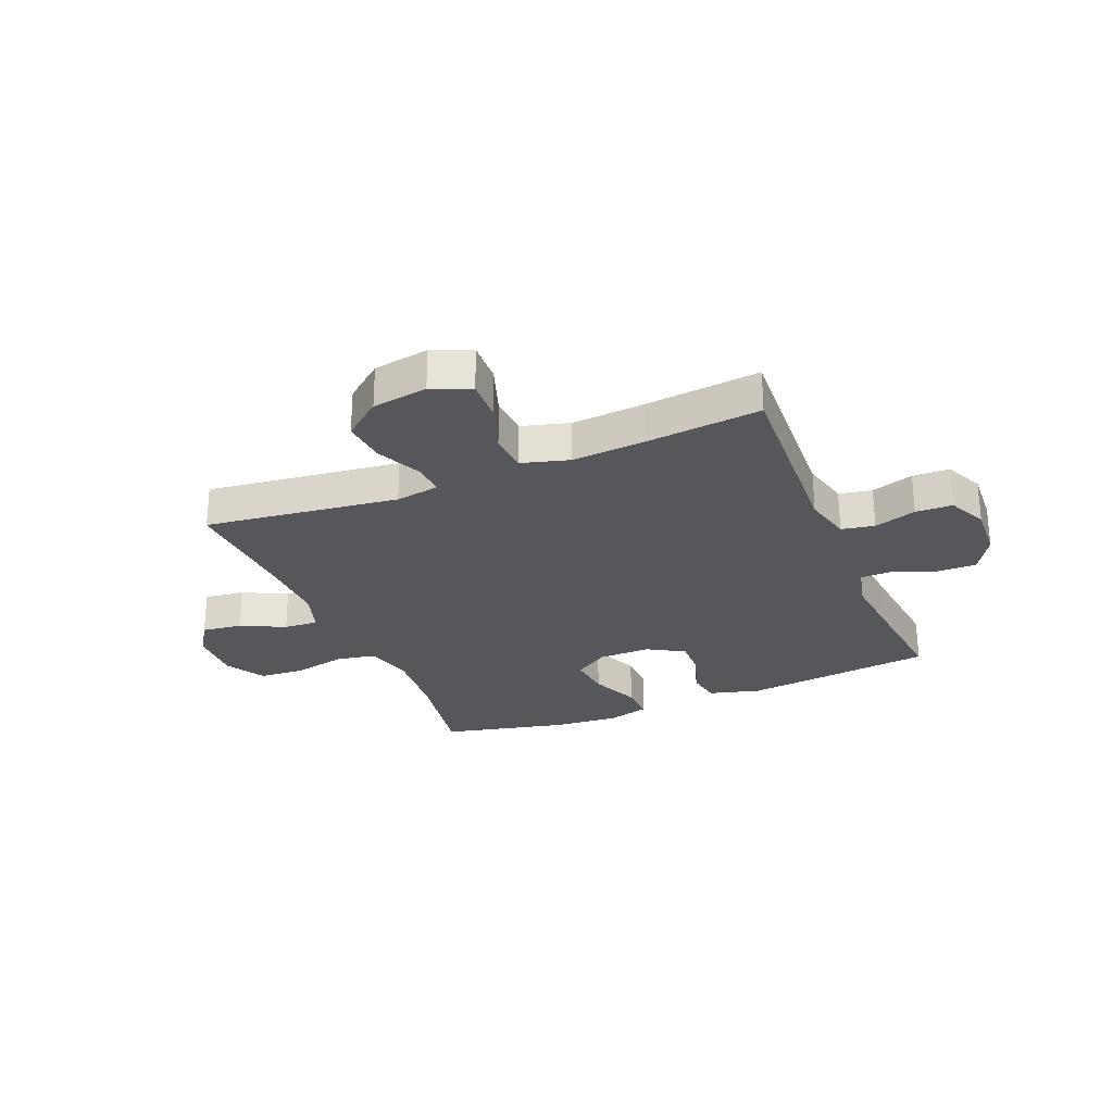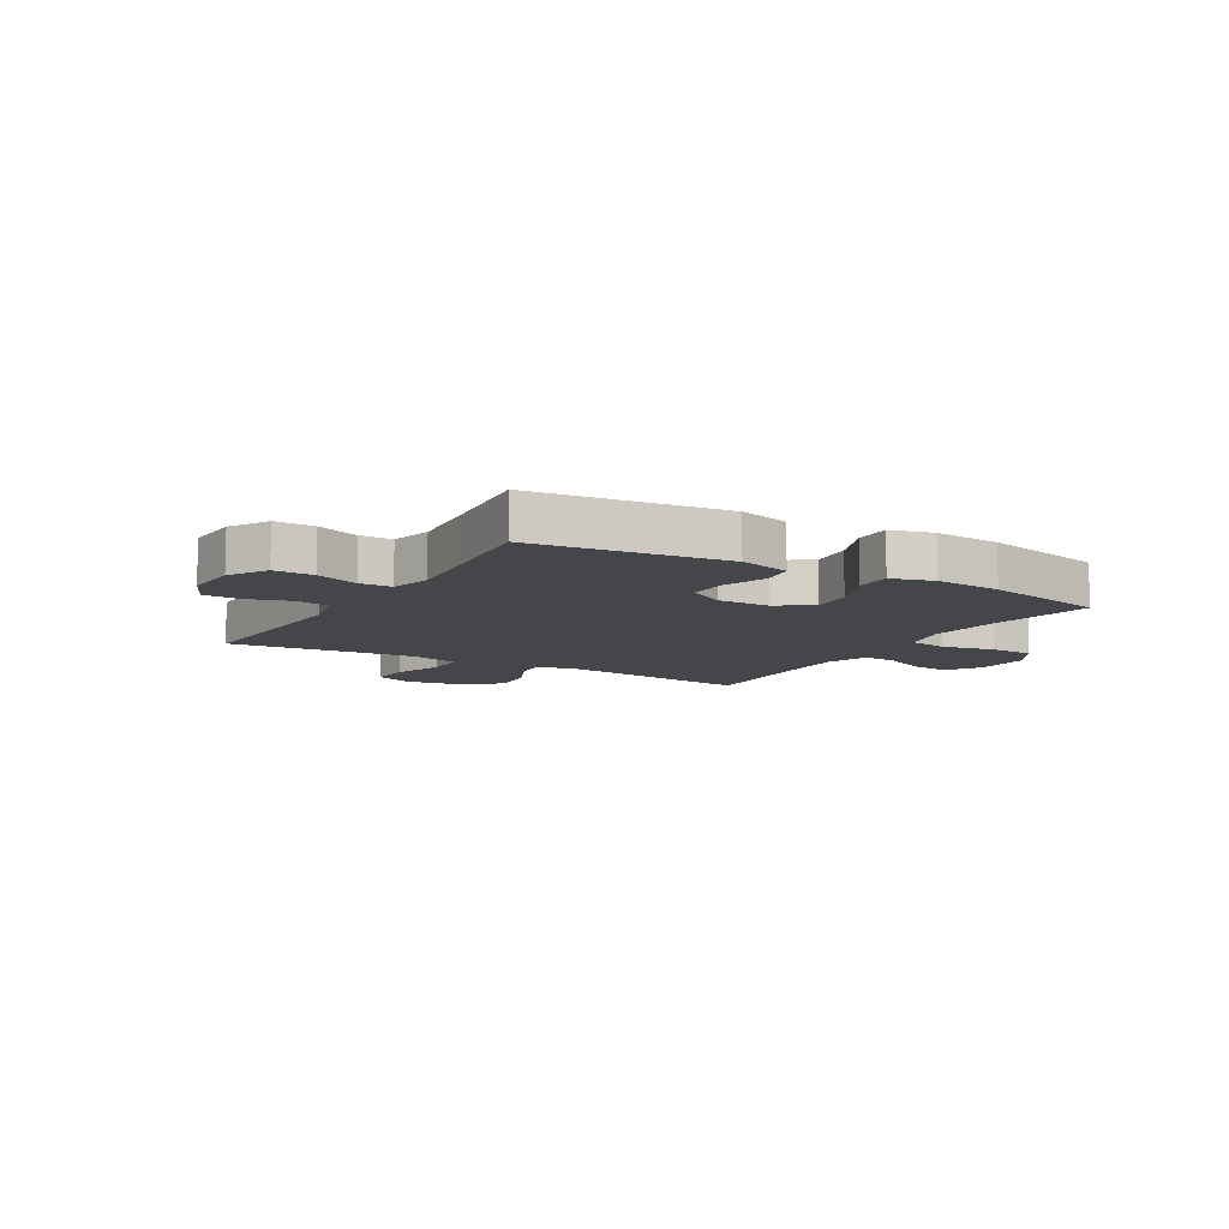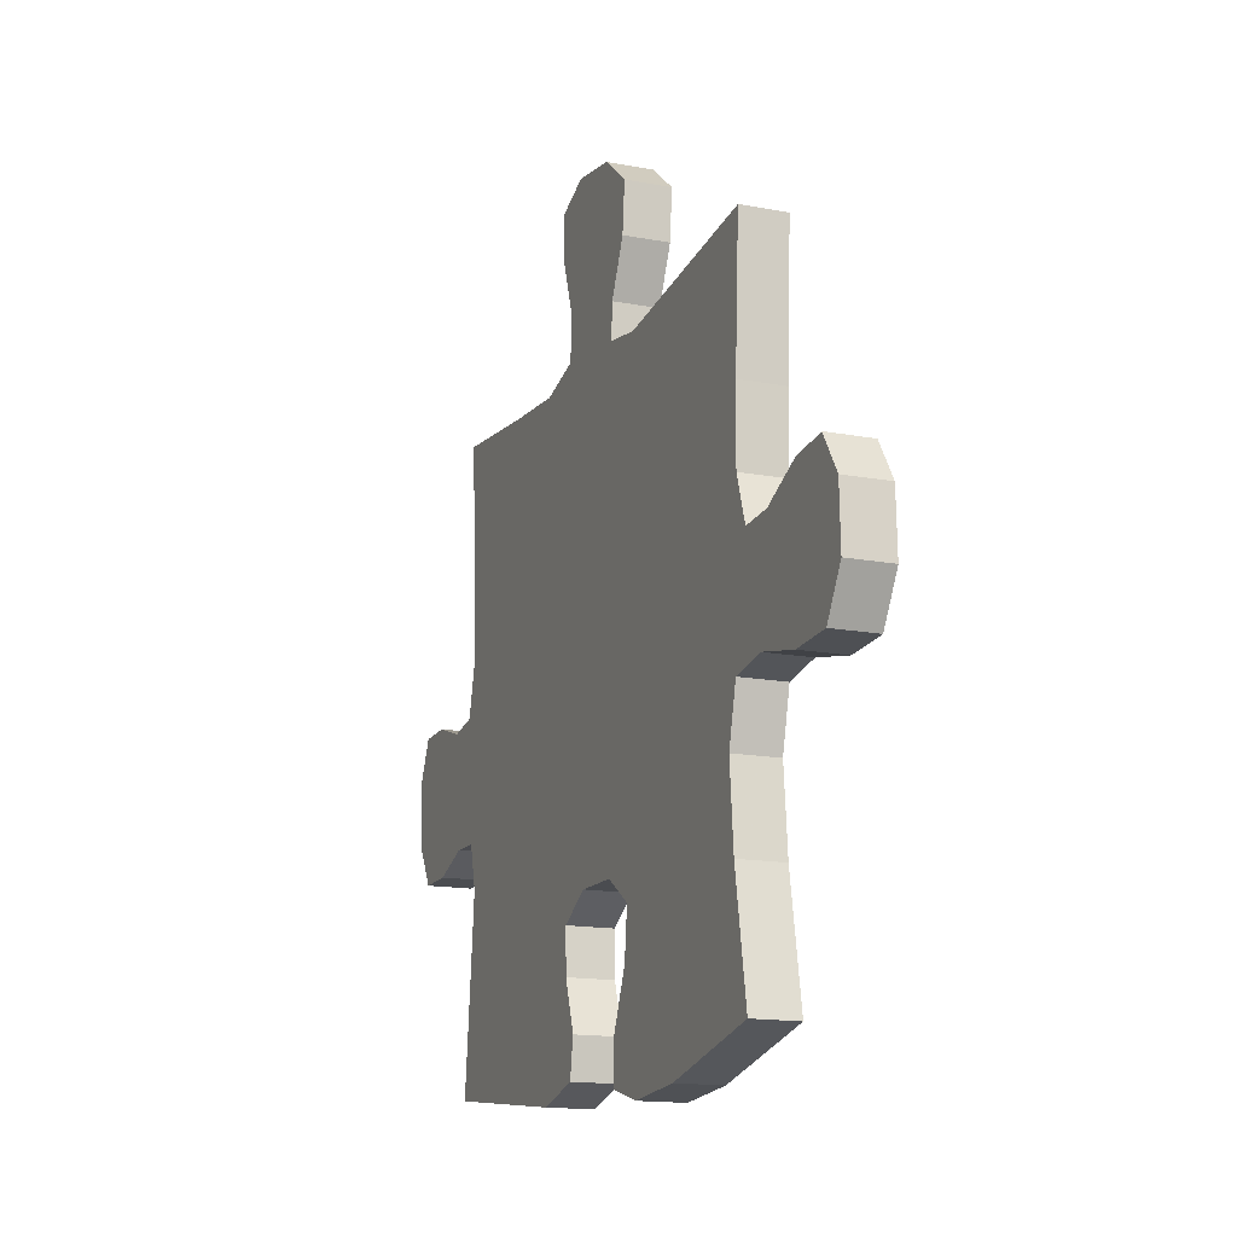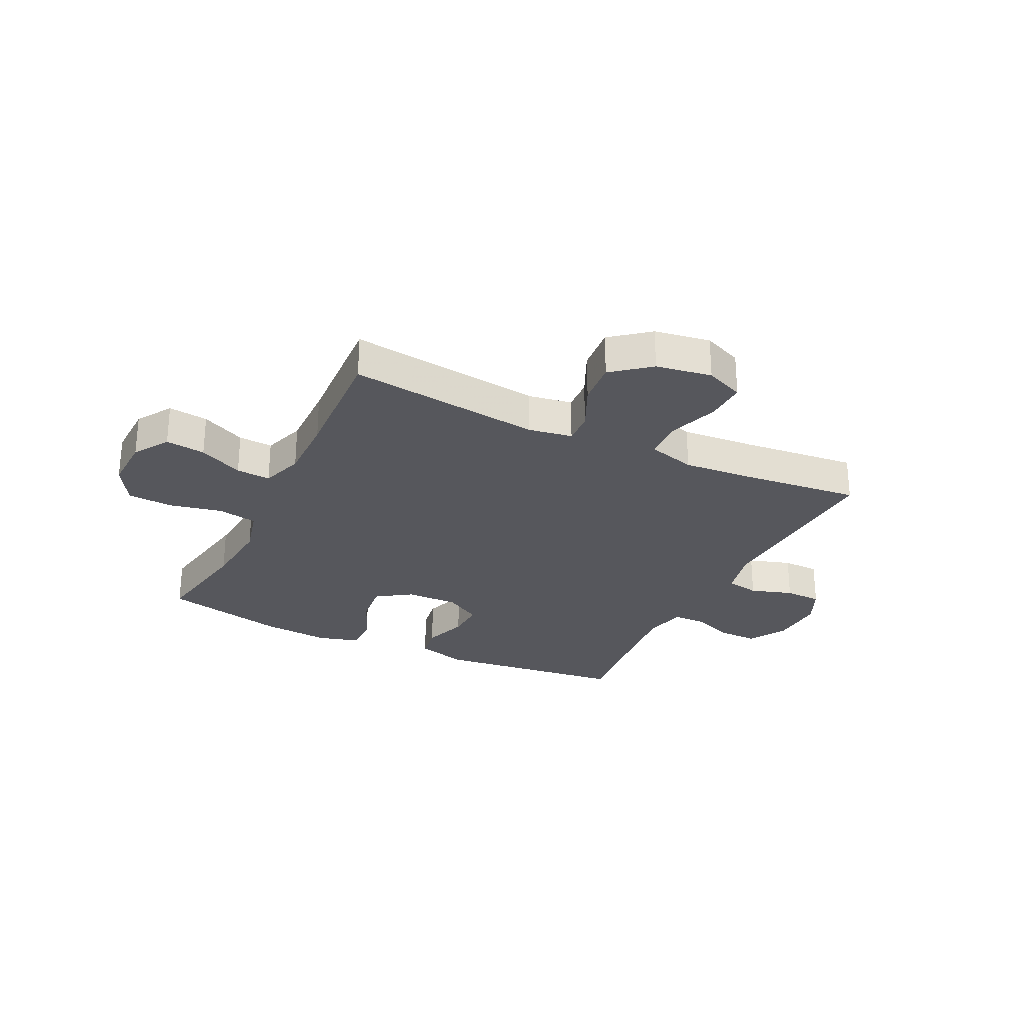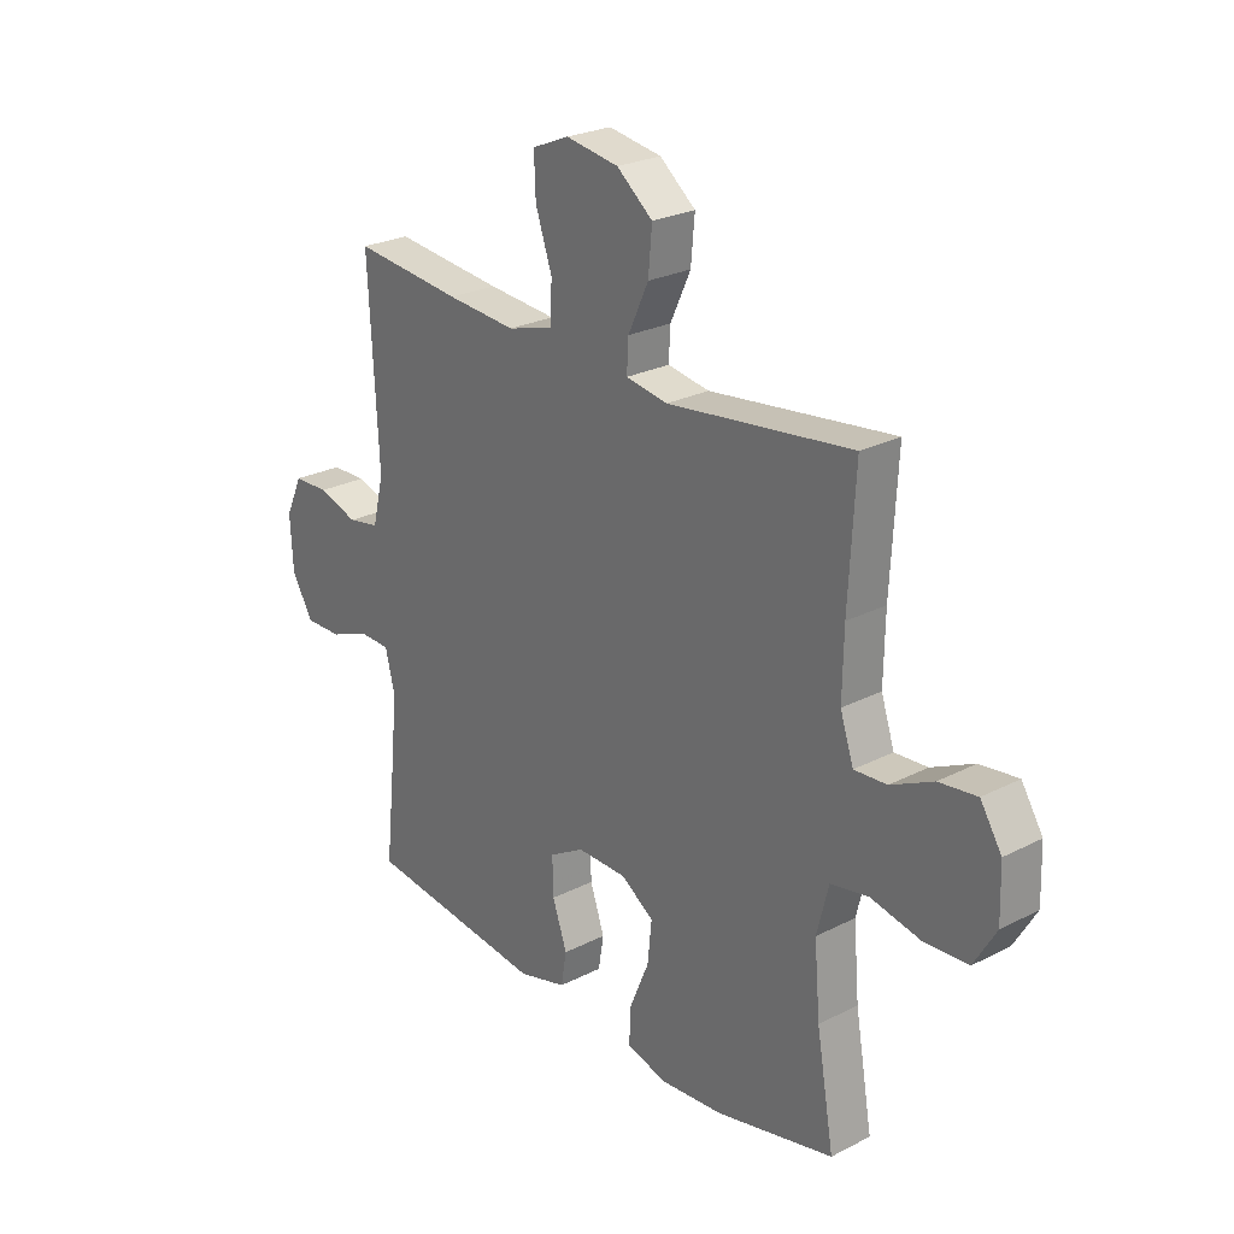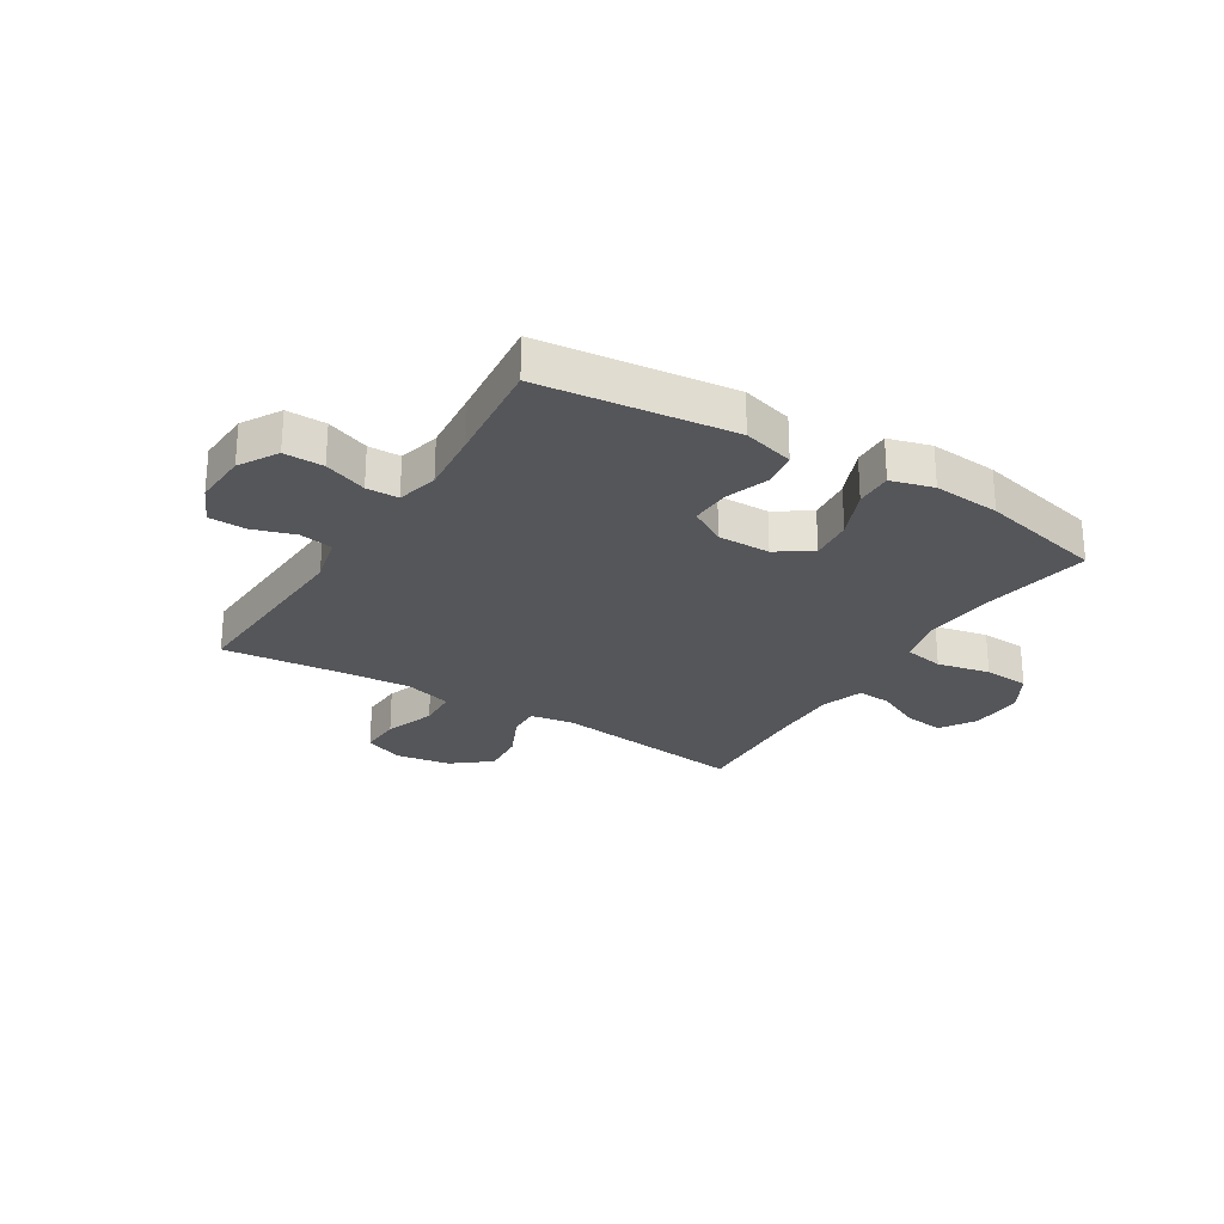
<metadata>
{"format":"obj","ext":"obj","renderer":"f3d","projection":"perspective","resolution":1024,"background":"white","views":[{"elev":-27.2,"azim":22.4,"up":"+Y"},{"elev":-9.6,"azim":149.4,"up":"+Y"},{"elev":-15.3,"azim":-111.7,"up":"+Z"},{"elev":-27.5,"azim":-25.9,"up":"+Y"},{"elev":25.3,"azim":-129.6,"up":"+Z"},{"elev":-25.9,"azim":148.2,"up":"+Y"}]}
</metadata>
<code>
v -0.5 0.07 -0.5
v -0.467 0.07 -0.31
v -0.456 0.07 -0.182
v -0.478 0.07 -0.094
v -0.549 0.07 -0.081
v -0.643 0.07 -0.101
v -0.724 0.07 -0.096
v -0.765 0.07 -0.026
v -0.762 0.07 0.071
v -0.722 0.07 0.134
v -0.651 0.07 0.125
v -0.572 0.07 0.087
v -0.511 0.07 0.083
v -0.486 0.07 0.158
v -0.488 0.07 0.276
v -0.5 0.07 0.5
v -0.155 0.07 0.457
v -0.077 0.07 0.47
v -0.08 0.07 0.527
v -0.118 0.07 0.609
v -0.125 0.07 0.688
v -0.058 0.07 0.742
v 0.041 0.07 0.758
v 0.11 0.07 0.729
v 0.107 0.07 0.655
v 0.076 0.07 0.564
v 0.08 0.07 0.493
v 0.165 0.07 0.469
v 0.295 0.07 0.479
v 0.5 0.07 0.5
v 0.482 0.07 0.156
v 0.503 0.07 0.07
v 0.562 0.07 0.059
v 0.637 0.07 0.083
v 0.703 0.07 0.081
v 0.735 0.07 0.012
v 0.73 0.07 -0.085
v 0.69 0.07 -0.153
v 0.62 0.07 -0.152
v 0.544 0.07 -0.123
v 0.487 0.07 -0.124
v 0.469 0.07 -0.197
v 0.48 0.07 -0.311
v 0.5 0.07 -0.5
v 0.16 0.07 -0.54
v 0.069 0.07 -0.515
v 0.059 0.07 -0.454
v 0.086 0.07 -0.375
v 0.088 0.07 -0.305
v 0.023 0.07 -0.267
v -0.07 0.07 -0.268
v -0.132 0.07 -0.309
v -0.124 0.07 -0.386
v -0.087 0.07 -0.474
v -0.085 0.07 -0.54
v -0.16 0.07 -0.561
v -0.279 0.07 -0.551
v -0.5 0 -0.5
v -0.467 0 -0.31
v -0.456 0 -0.182
v -0.478 0 -0.094
v -0.549 0 -0.081
v -0.643 0 -0.101
v -0.724 0 -0.096
v -0.765 0 -0.026
v -0.762 0 0.071
v -0.722 0 0.134
v -0.651 0 0.125
v -0.572 0 0.087
v -0.511 0 0.083
v -0.486 0 0.158
v -0.488 0 0.276
v -0.5 0 0.5
v -0.155 0 0.457
v -0.077 0 0.47
v -0.08 0 0.527
v -0.118 0 0.609
v -0.125 0 0.688
v -0.058 0 0.742
v 0.041 0 0.758
v 0.11 0 0.729
v 0.107 0 0.655
v 0.076 0 0.564
v 0.08 0 0.493
v 0.165 0 0.469
v 0.295 0 0.479
v 0.5 0 0.5
v 0.482 0 0.156
v 0.503 0 0.07
v 0.562 0 0.059
v 0.637 0 0.083
v 0.703 0 0.081
v 0.735 0 0.012
v 0.73 0 -0.085
v 0.69 0 -0.153
v 0.62 0 -0.152
v 0.544 0 -0.123
v 0.487 0 -0.124
v 0.469 0 -0.197
v 0.48 0 -0.311
v 0.5 0 -0.5
v 0.16 0 -0.54
v 0.069 0 -0.515
v 0.059 0 -0.454
v 0.086 0 -0.375
v 0.088 0 -0.305
v 0.023 0 -0.267
v -0.07 0 -0.268
v -0.132 0 -0.309
v -0.124 0 -0.386
v -0.087 0 -0.474
v -0.085 0 -0.54
v -0.16 0 -0.561
v -0.279 0 -0.551
f 57 1 2
f 56 57 2
f 55 56 2
f 54 55 2
f 53 54 2
f 52 53 2 3
f 51 52 3 4
f 50 51 4
f 46 47 48
f 45 46 48
f 44 45 48
f 43 44 48
f 42 43 48 49
f 41 42 49 50
f 38 39 40
f 37 38 40
f 36 37 40
f 35 36 40
f 34 35 40
f 33 34 40
f 32 33 40 41
f 41 50 4
f 32 41 4
f 31 32 4
f 24 25 26
f 23 24 26
f 22 23 26
f 21 22 26
f 20 21 26
f 19 20 26
f 18 19 26 27
f 17 18 27 28
f 15 16 17
f 14 15 17 28
f 10 11 12
f 9 10 12
f 8 9 12
f 7 8 12
f 6 7 12
f 5 6 12
f 5 12 13
f 5 13 14
f 4 5 14
f 31 4 14
f 30 31 14
f 29 30 14
f 14 28 29
f 59 58 114
f 59 114 113
f 59 113 112
f 59 112 111
f 59 111 110
f 60 59 110 109
f 61 60 109 108
f 61 108 107
f 105 104 103
f 105 103 102
f 105 102 101
f 105 101 100
f 106 105 100 99
f 107 106 99 98
f 97 96 95
f 97 95 94
f 97 94 93
f 97 93 92
f 97 92 91
f 97 91 90
f 98 97 90 89
f 61 107 98
f 61 98 89
f 61 89 88
f 83 82 81
f 83 81 80
f 83 80 79
f 83 79 78
f 83 78 77
f 83 77 76
f 84 83 76 75
f 85 84 75 74
f 74 73 72
f 85 74 72 71
f 69 68 67
f 69 67 66
f 69 66 65
f 69 65 64
f 69 64 63
f 69 63 62
f 70 69 62
f 71 70 62
f 71 62 61
f 71 61 88
f 71 88 87
f 71 87 86
f 86 85 71
f 1 58 59 2
f 2 59 60 3
f 3 60 61 4
f 4 61 62 5
f 5 62 63 6
f 6 63 64 7
f 7 64 65 8
f 8 65 66 9
f 9 66 67 10
f 10 67 68 11
f 11 68 69 12
f 12 69 70 13
f 13 70 71 14
f 14 71 72 15
f 15 72 73 16
f 16 73 74 17
f 17 74 75 18
f 18 75 76 19
f 19 76 77 20
f 20 77 78 21
f 21 78 79 22
f 22 79 80 23
f 23 80 81 24
f 24 81 82 25
f 25 82 83 26
f 26 83 84 27
f 27 84 85 28
f 28 85 86 29
f 29 86 87 30
f 30 87 88 31
f 31 88 89 32
f 32 89 90 33
f 33 90 91 34
f 34 91 92 35
f 35 92 93 36
f 36 93 94 37
f 37 94 95 38
f 38 95 96 39
f 39 96 97 40
f 40 97 98 41
f 41 98 99 42
f 42 99 100 43
f 43 100 101 44
f 44 101 102 45
f 45 102 103 46
f 46 103 104 47
f 47 104 105 48
f 48 105 106 49
f 49 106 107 50
f 50 107 108 51
f 51 108 109 52
f 52 109 110 53
f 53 110 111 54
f 54 111 112 55
f 55 112 113 56
f 56 113 114 57
f 57 114 58 1

</code>
